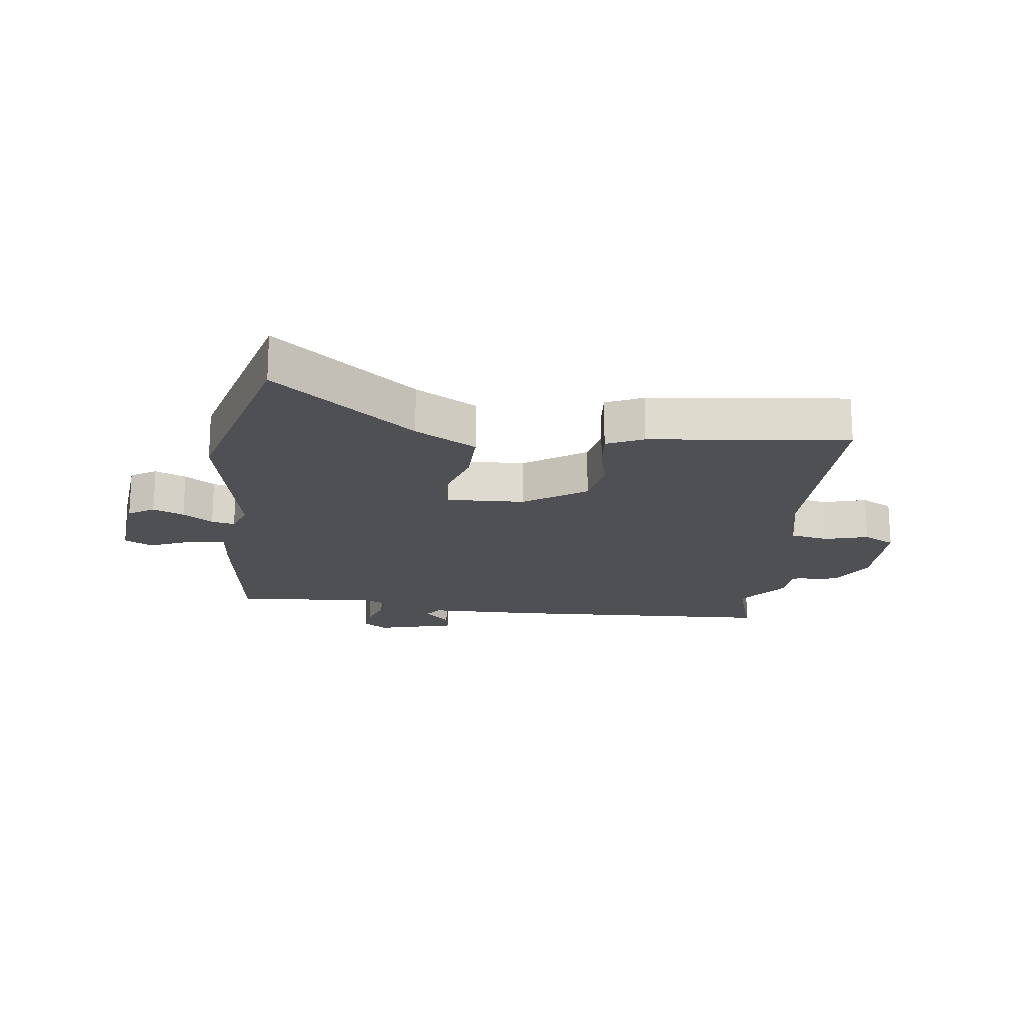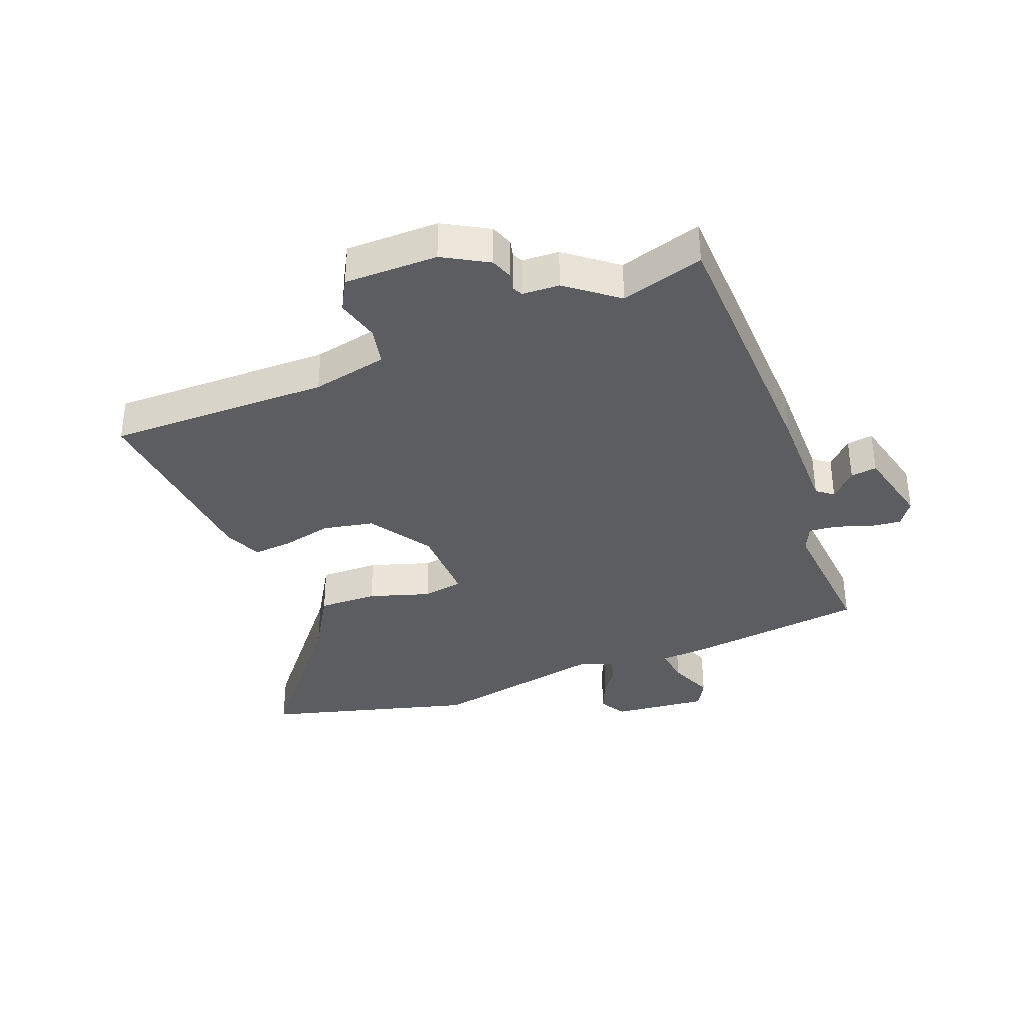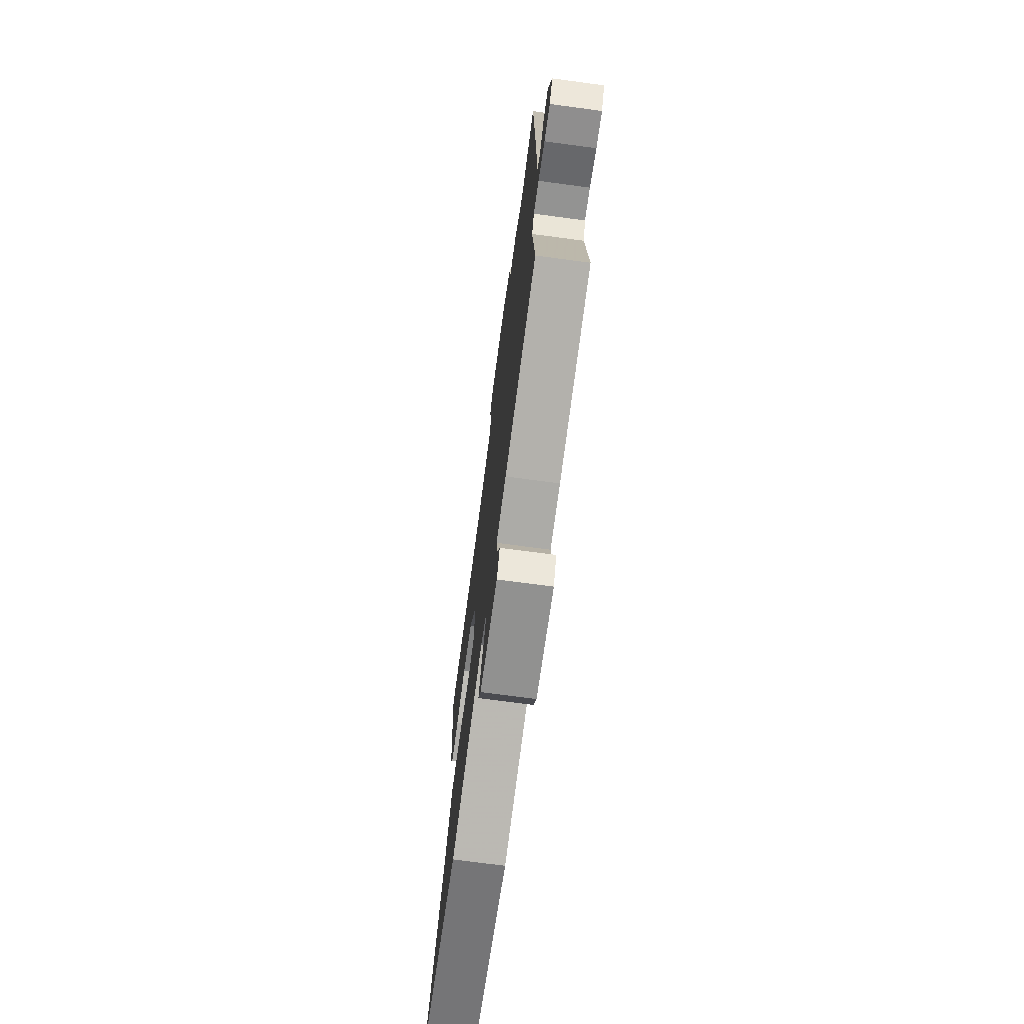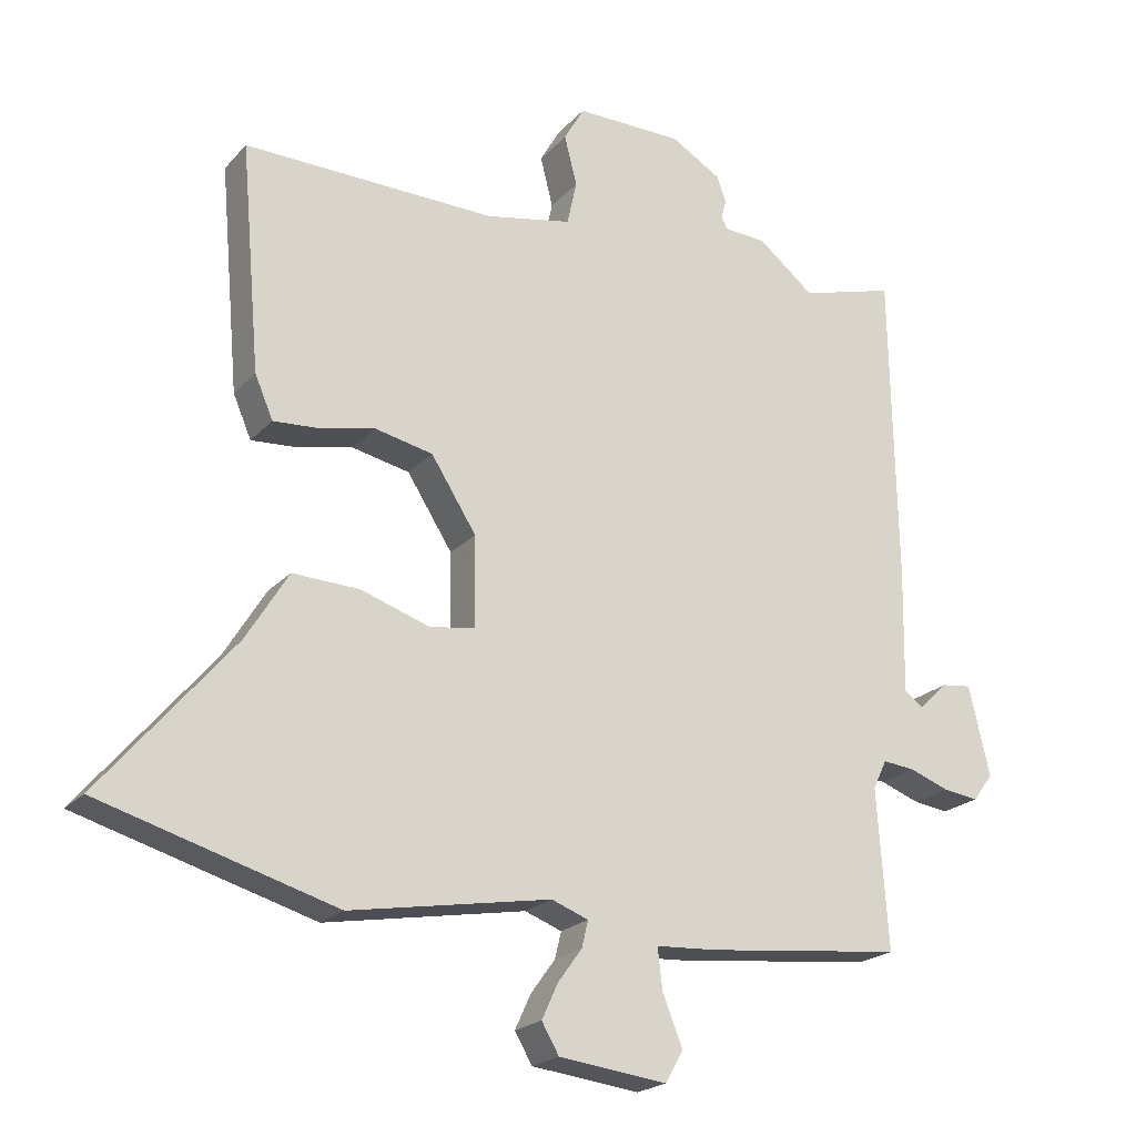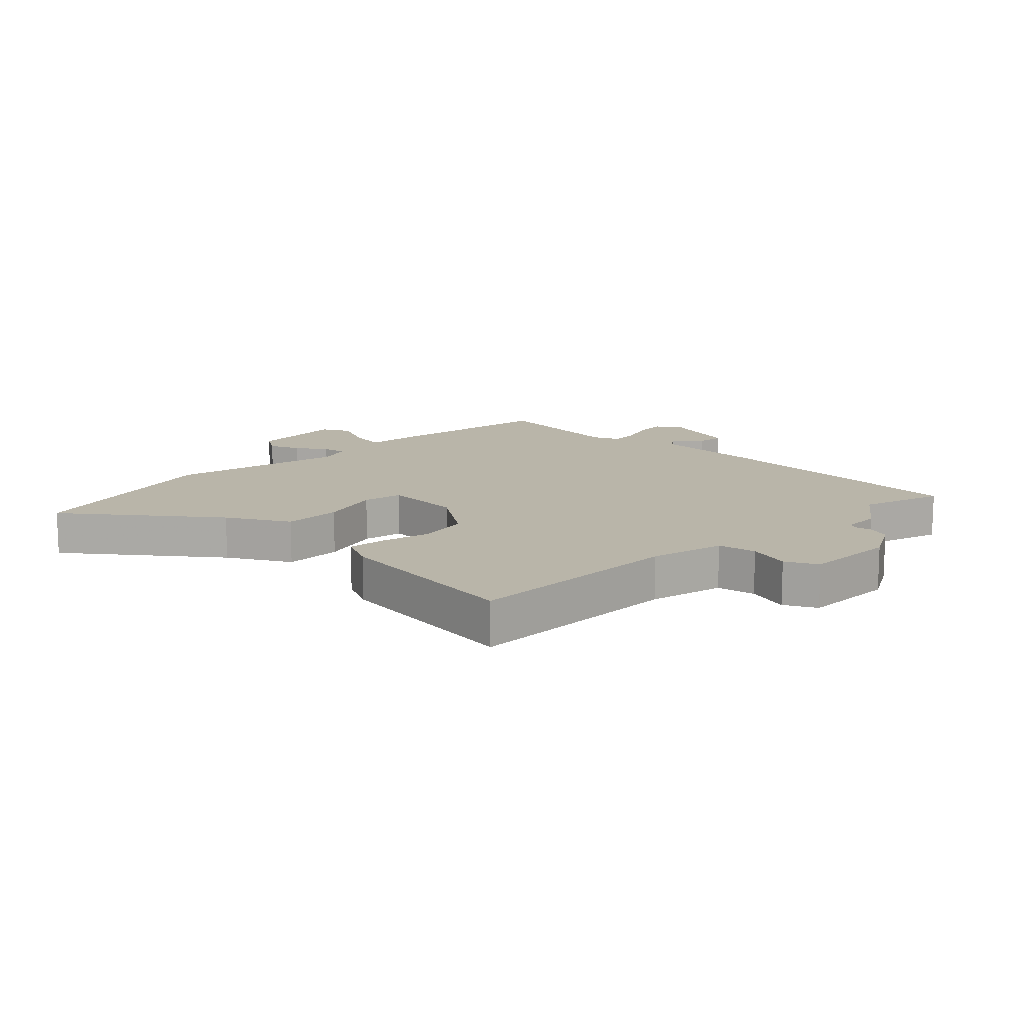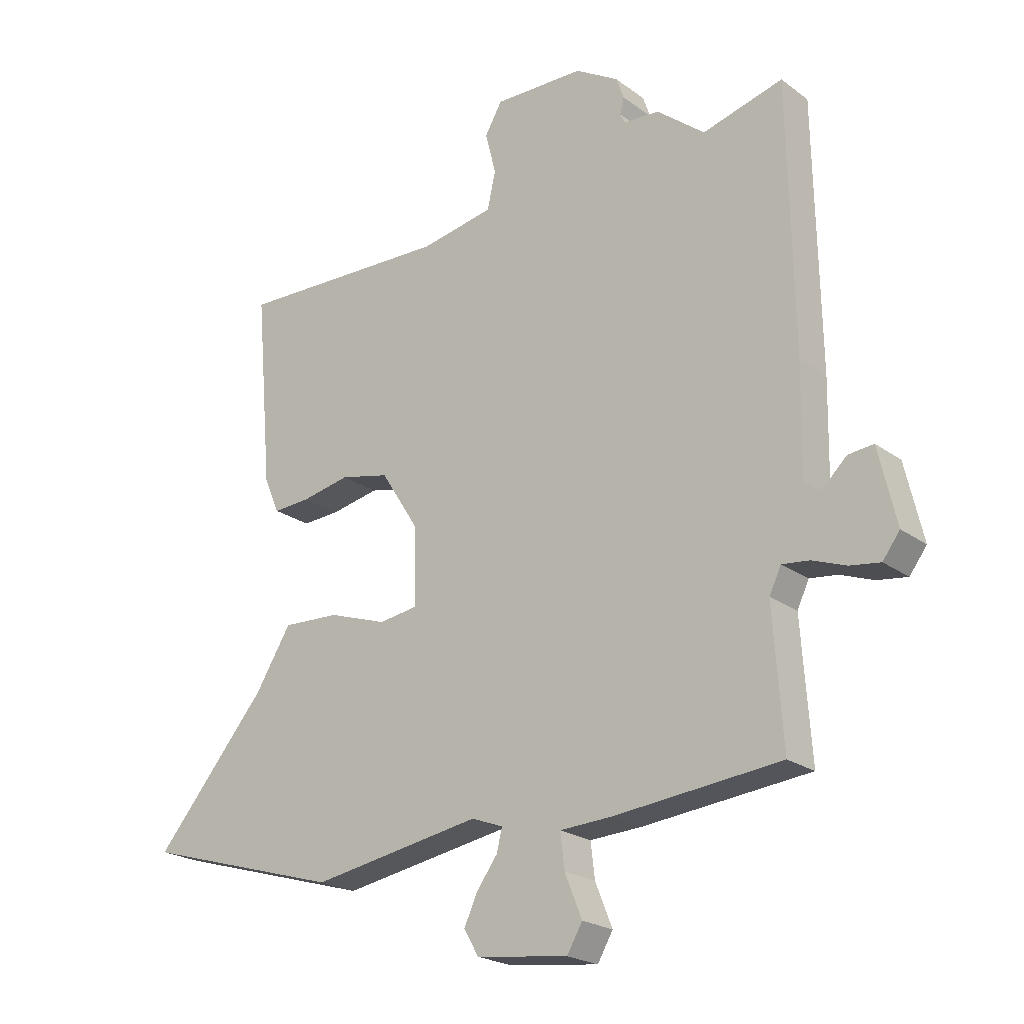
<metadata>
{"format":"obj","ext":"obj","renderer":"f3d","projection":"perspective","resolution":1024,"background":"white","views":[{"elev":-18.6,"azim":-95.5,"up":"+Y"},{"elev":-36.3,"azim":22.1,"up":"+Y"},{"elev":-72.9,"azim":82.4,"up":"+Z"},{"elev":-21.1,"azim":-29.5,"up":"+Z"},{"elev":13.4,"azim":-43.5,"up":"+Y"},{"elev":-21.8,"azim":38.3,"up":"+Z"}]}
</metadata>
<code>
v 0.475 0.07 -0.504
v 0.193 0.07 -0.534
v 0.105 0.07 -0.539
v 0.112 0.07 -0.598
v 0.141 0.07 -0.67
v 0.115 0.07 -0.715
v -0.04 0.07 -0.696
v -0.065 0.07 -0.653
v -0.042 0.07 -0.603
v -0.007 0.07 -0.555
v 0.002 0.07 -0.517
v -0.051 0.07 -0.497
v -0.339 0.07 -0.547
v -0.677 0.07 -0.449
v -0.487 0.07 -0.224
v -0.426 0.07 -0.125
v -0.33 0.07 -0.129
v -0.231 0.07 -0.162
v -0.165 0.07 -0.152
v -0.167 0.07 -0.023
v -0.232 0.07 0.079
v -0.315 0.07 0.097
v -0.397 0.07 0.08
v -0.46 0.07 0.076
v -0.486 0.07 0.137
v -0.514 0.07 0.461
v -0.152 0.07 0.452
v -0.028 0.07 0.476
v -0.014 0.07 0.539
v -0.032 0.07 0.61
v -0.003 0.07 0.661
v 0.15 0.07 0.659
v 0.223 0.07 0.616
v 0.236 0.07 0.579
v 0.229 0.07 0.552
v 0.237 0.07 0.535
v 0.298 0.07 0.531
v 0.379 0.07 0.466
v 0.515 0.07 0.504
v 0.523 0.07 0.057
v 0.52 0.07 -0.124
v 0.547 0.07 -0.145
v 0.589 0.07 -0.104
v 0.632 0.07 -0.099
v 0.662 0.07 -0.228
v 0.633 0.07 -0.267
v 0.582 0.07 -0.26
v 0.525 0.07 -0.239
v 0.479 0.07 -0.234
v 0.459 0.07 -0.276
v 0.475 0 -0.504
v 0.193 0 -0.534
v 0.105 0 -0.539
v 0.112 0 -0.598
v 0.141 0 -0.67
v 0.115 0 -0.715
v -0.04 0 -0.696
v -0.065 0 -0.653
v -0.042 0 -0.603
v -0.007 0 -0.555
v 0.002 0 -0.517
v -0.051 0 -0.497
v -0.339 0 -0.547
v -0.677 0 -0.449
v -0.487 0 -0.224
v -0.426 0 -0.125
v -0.33 0 -0.129
v -0.231 0 -0.162
v -0.165 0 -0.152
v -0.167 0 -0.023
v -0.232 0 0.079
v -0.315 0 0.097
v -0.397 0 0.08
v -0.46 0 0.076
v -0.486 0 0.137
v -0.514 0 0.461
v -0.152 0 0.452
v -0.028 0 0.476
v -0.014 0 0.539
v -0.032 0 0.61
v -0.003 0 0.661
v 0.15 0 0.659
v 0.223 0 0.616
v 0.236 0 0.579
v 0.229 0 0.552
v 0.237 0 0.535
v 0.298 0 0.531
v 0.379 0 0.466
v 0.515 0 0.504
v 0.523 0 0.057
v 0.52 0 -0.124
v 0.547 0 -0.145
v 0.589 0 -0.104
v 0.632 0 -0.099
v 0.662 0 -0.228
v 0.633 0 -0.267
v 0.582 0 -0.26
v 0.525 0 -0.239
v 0.479 0 -0.234
v 0.459 0 -0.276
f 46 47 48
f 45 46 48
f 44 45 48
f 43 44 48
f 42 43 48
f 41 42 48 49
f 41 49 50
f 40 41 50
f 39 40 50
f 38 39 50
f 1 2 3
f 50 1 3
f 38 50 3
f 37 38 3
f 36 37 3
f 33 34 35
f 32 33 35
f 31 32 35
f 30 31 35
f 29 30 35
f 35 36 3
f 29 35 3
f 28 29 3
f 25 26 27
f 24 25 27
f 23 24 27
f 22 23 27
f 21 22 27 28
f 15 16 17 18
f 15 18 19
f 14 15 19
f 13 14 19
f 12 13 19
f 11 12 19 20
f 8 9 10
f 7 8 10
f 6 7 10
f 5 6 10
f 4 5 10
f 4 10 11
f 3 4 11 20
f 20 21 28
f 3 20 28
f 98 97 96
f 98 96 95
f 98 95 94
f 98 94 93
f 98 93 92
f 99 98 92 91
f 100 99 91
f 100 91 90
f 100 90 89
f 100 89 88
f 53 52 51
f 53 51 100
f 53 100 88
f 53 88 87
f 53 87 86
f 85 84 83
f 85 83 82
f 85 82 81
f 85 81 80
f 85 80 79
f 53 86 85
f 53 85 79
f 53 79 78
f 77 76 75
f 77 75 74
f 77 74 73
f 77 73 72
f 78 77 72 71
f 68 67 66 65
f 69 68 65
f 69 65 64
f 69 64 63
f 69 63 62
f 70 69 62 61
f 60 59 58
f 60 58 57
f 60 57 56
f 60 56 55
f 60 55 54
f 61 60 54
f 70 61 54 53
f 78 71 70
f 78 70 53
f 1 51 52 2
f 2 52 53 3
f 3 53 54 4
f 4 54 55 5
f 5 55 56 6
f 6 56 57 7
f 7 57 58 8
f 8 58 59 9
f 9 59 60 10
f 10 60 61 11
f 11 61 62 12
f 12 62 63 13
f 13 63 64 14
f 14 64 65 15
f 15 65 66 16
f 16 66 67 17
f 17 67 68 18
f 18 68 69 19
f 19 69 70 20
f 20 70 71 21
f 21 71 72 22
f 22 72 73 23
f 23 73 74 24
f 24 74 75 25
f 25 75 76 26
f 26 76 77 27
f 27 77 78 28
f 28 78 79 29
f 29 79 80 30
f 30 80 81 31
f 31 81 82 32
f 32 82 83 33
f 33 83 84 34
f 34 84 85 35
f 35 85 86 36
f 36 86 87 37
f 37 87 88 38
f 38 88 89 39
f 39 89 90 40
f 40 90 91 41
f 41 91 92 42
f 42 92 93 43
f 43 93 94 44
f 44 94 95 45
f 45 95 96 46
f 46 96 97 47
f 47 97 98 48
f 48 98 99 49
f 49 99 100 50
f 50 100 51 1

</code>
